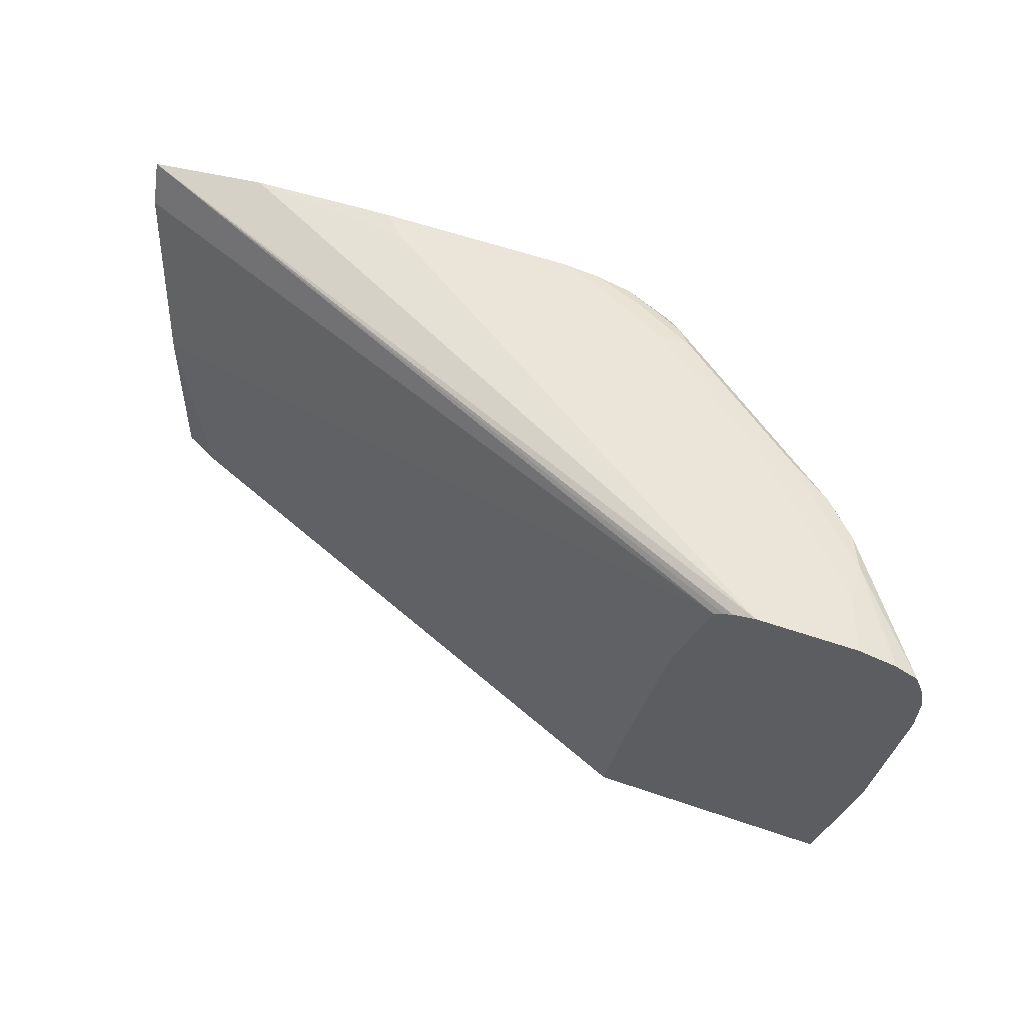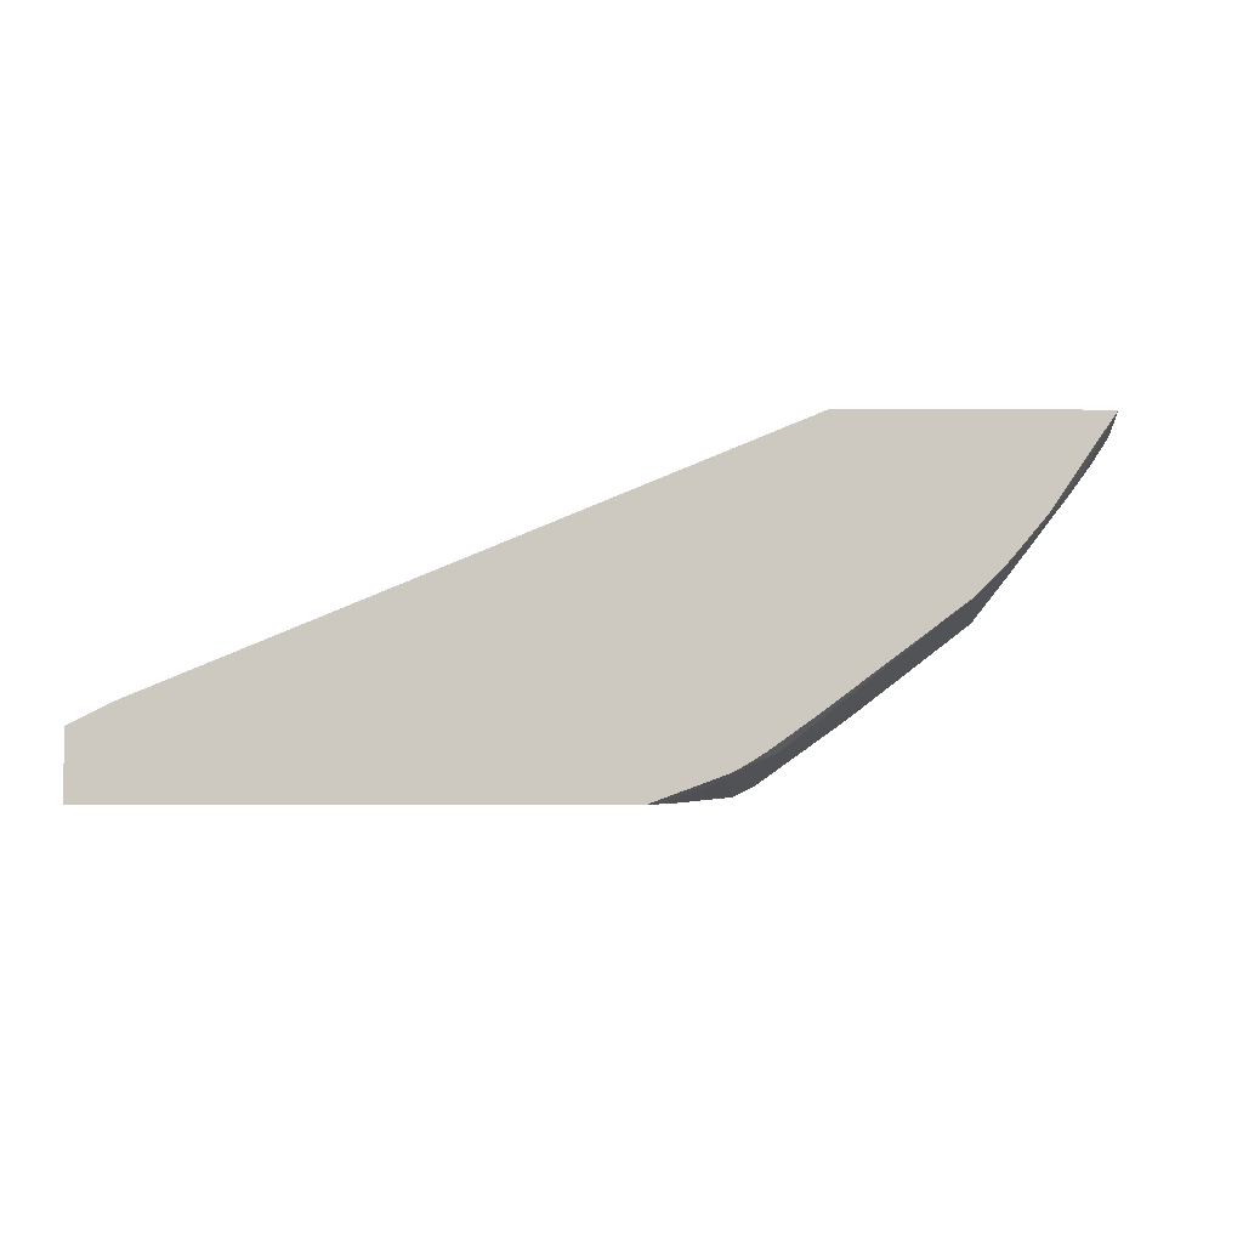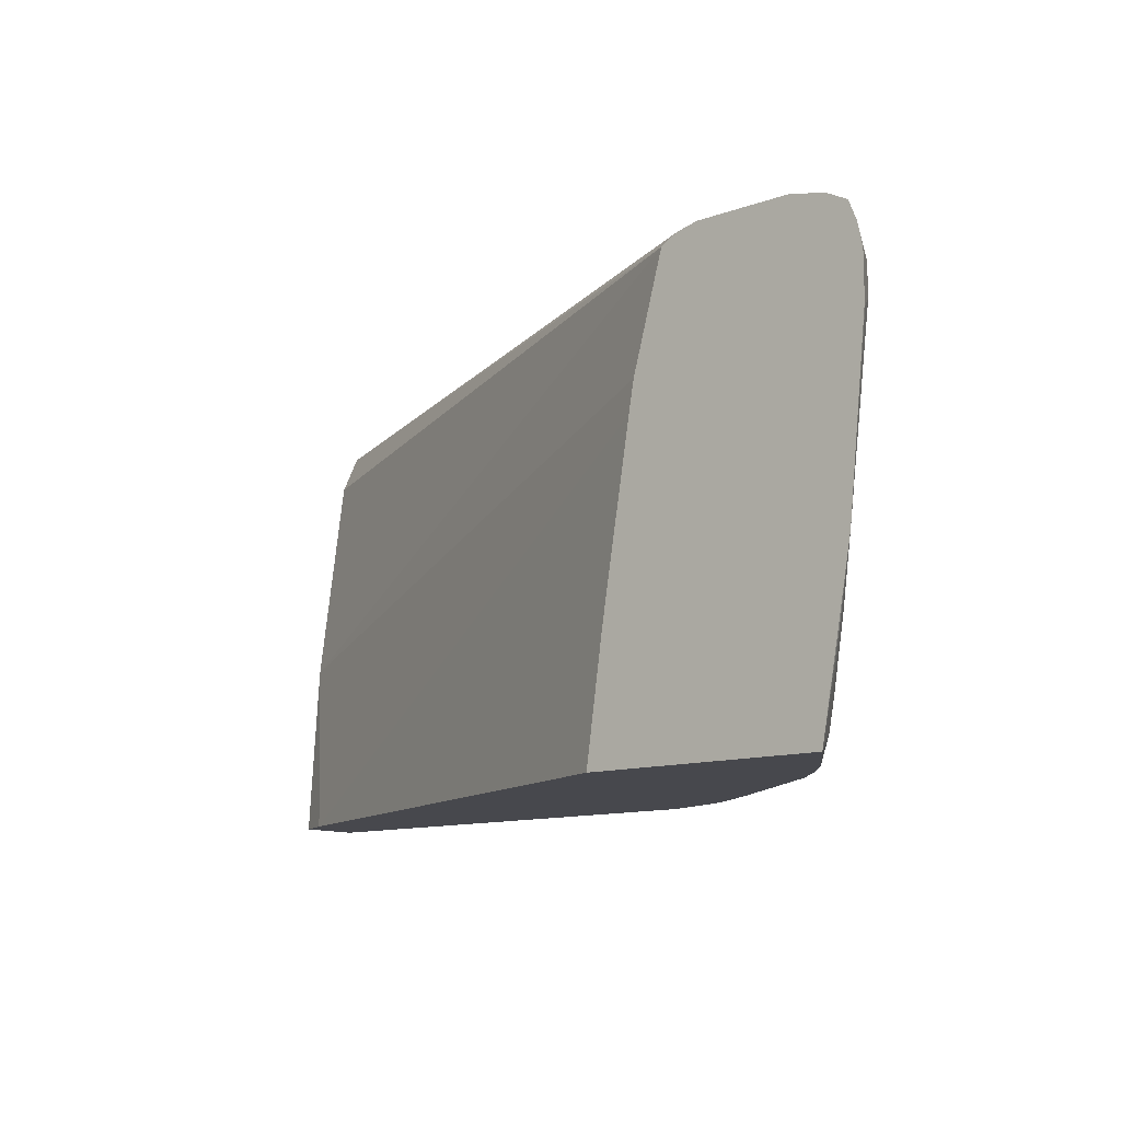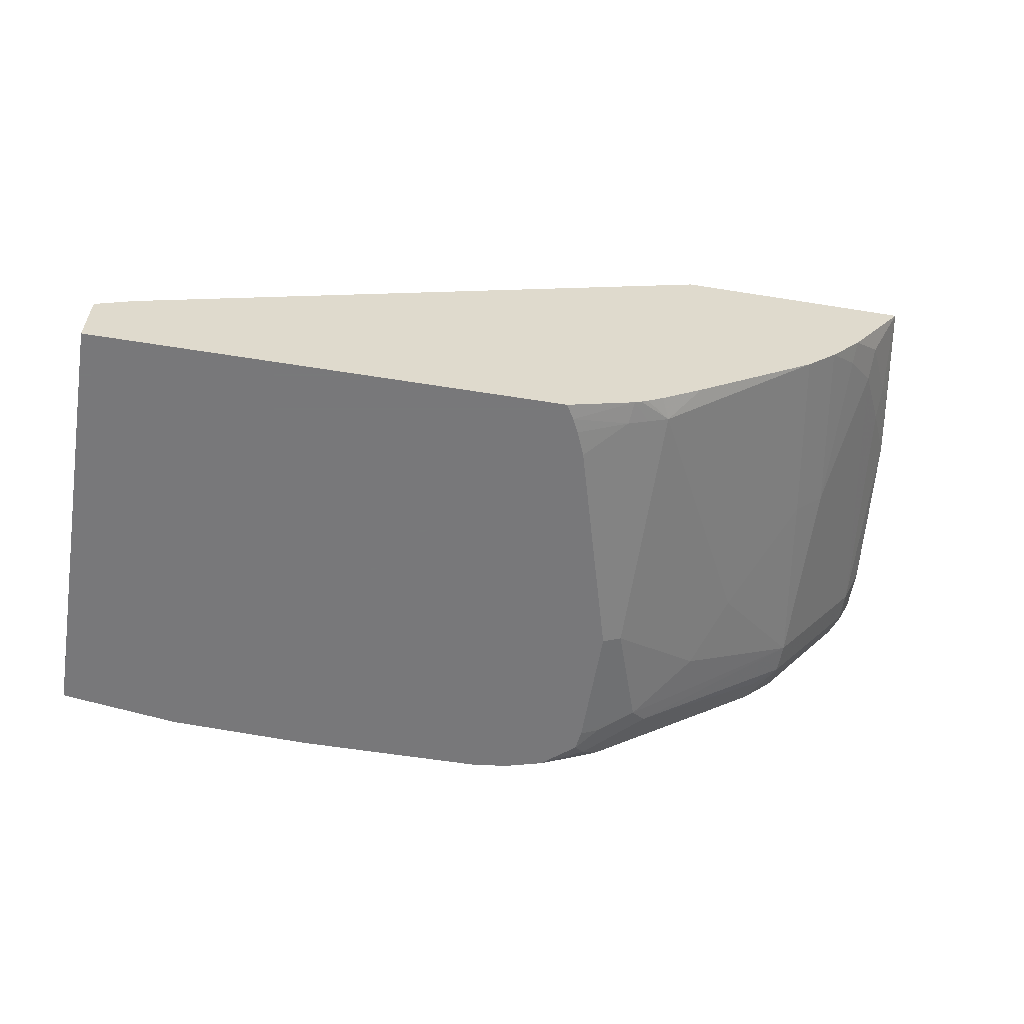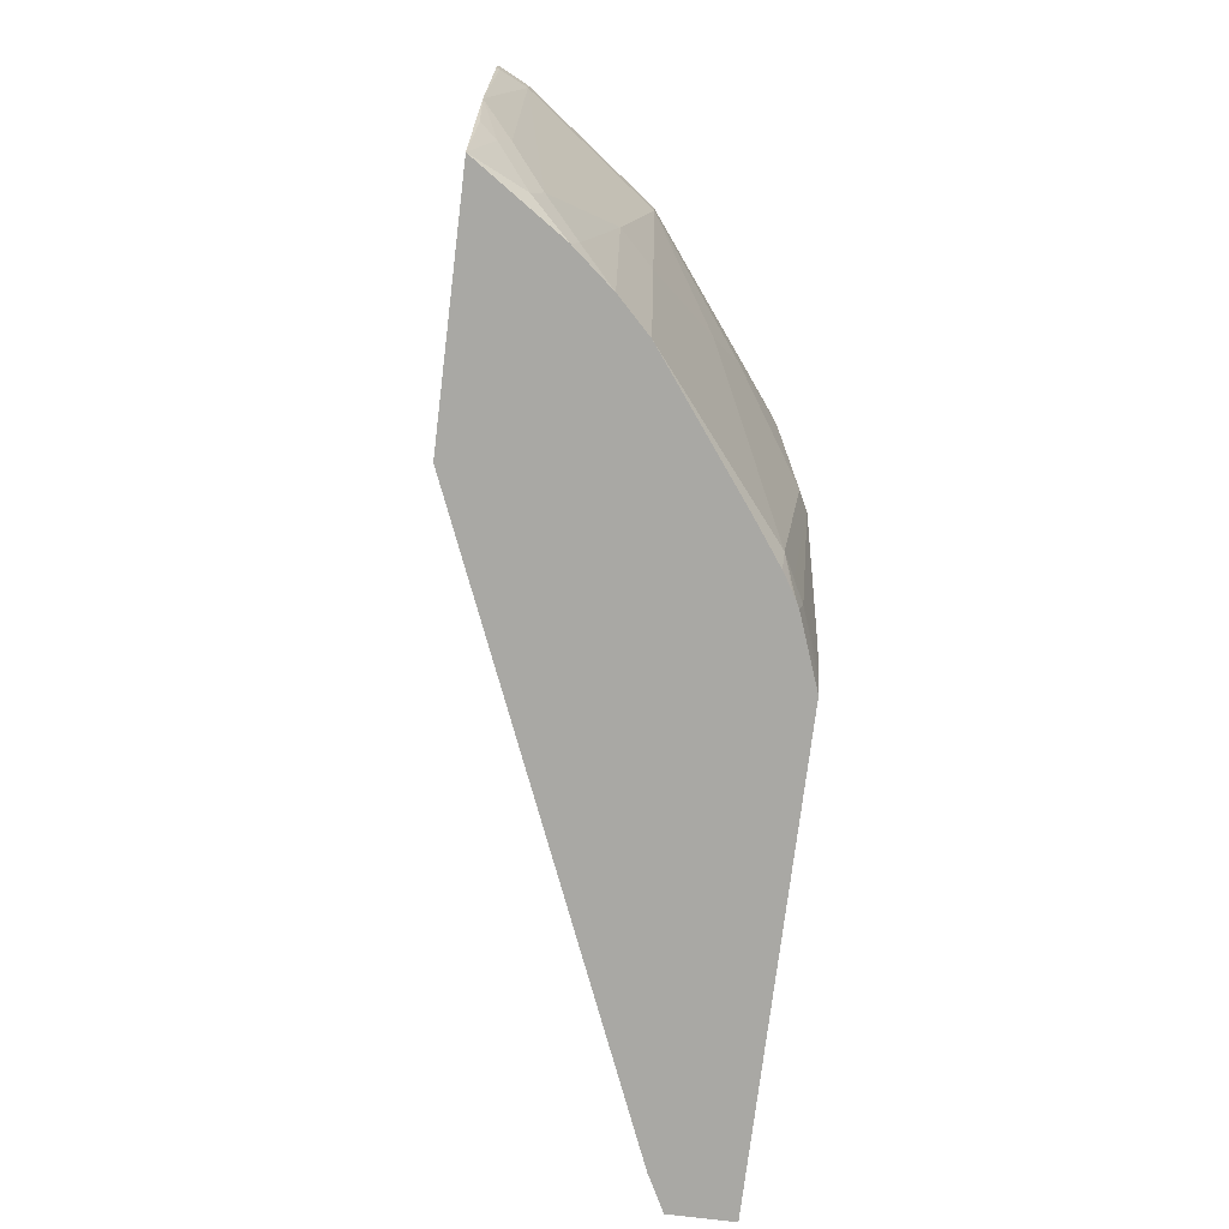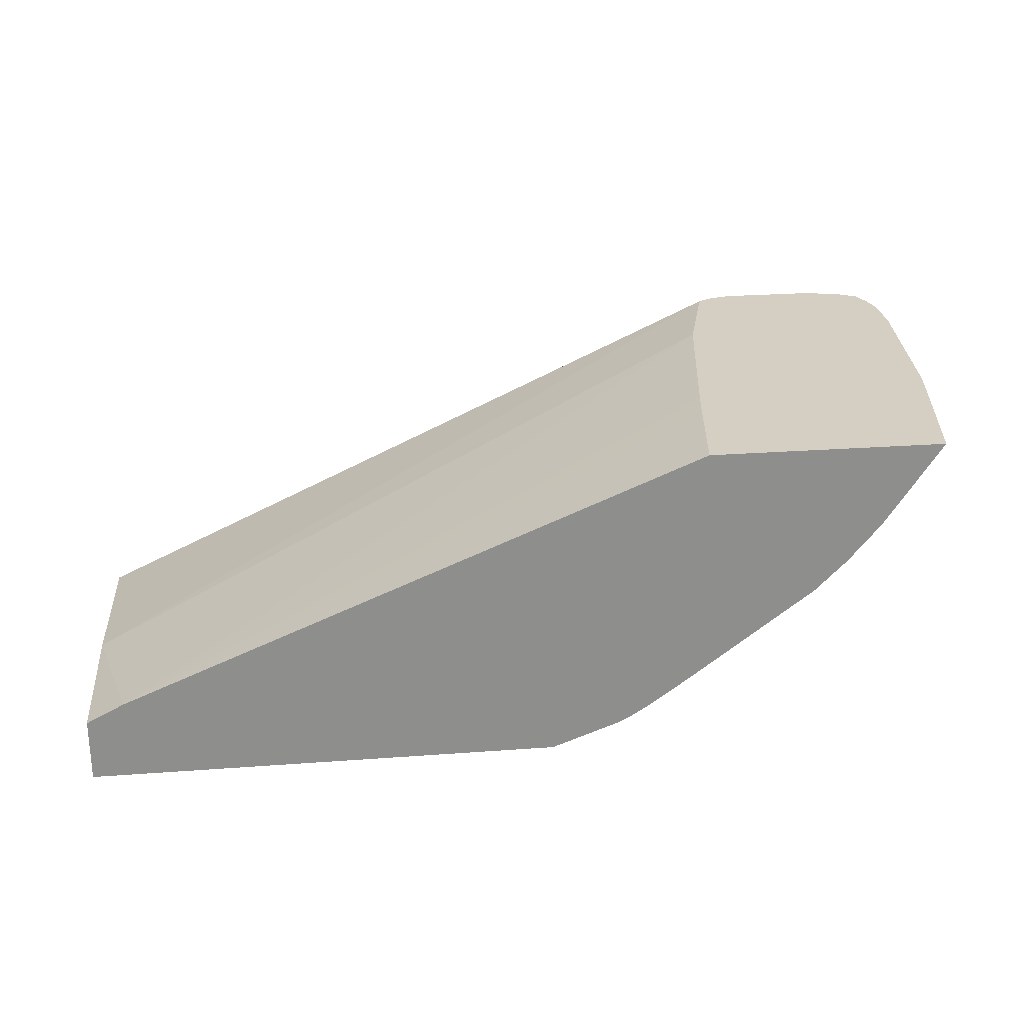
<metadata>
{"format":"obj","ext":"obj","renderer":"f3d","projection":"perspective","resolution":1024,"background":"white","views":[{"elev":59.5,"azim":19.4,"up":"+Y"},{"elev":-3.2,"azim":-1.1,"up":"+Z"},{"elev":-11.8,"azim":40.3,"up":"+Y"},{"elev":-57.6,"azim":-9.5,"up":"+Z"},{"elev":-74.9,"azim":83.0,"up":"+Y"},{"elev":25.5,"azim":-6.8,"up":"+Z"}]}
</metadata>
<code>
v 0.4524 0.6123 -0.1599
v 0.4715 0.6081 -0.1599
v 0.4422 0.6123 -0.1871
v 0.4014 0.6123 -0.1599
v 0.483 0.6021 -0.1599
v 0.4536 0.6067 -0.1928
v 0.4422 0.6081 -0.2063
v 0.3912 0.6123 -0.2381
v 0.3899 0.6098 -0.1599
v 0.1531 0.6123 -0.3232
v 0.06497 0.6093 -0.334
v 0.0002184 0.6 -0.334
v 0.4871 0.5916 -0.1599
v 0.4819 0.5783 -0.1758
v 0.4337 0.6038 -0.2254
v 0.3912 0.6081 -0.2573
v 0.3742 0.6123 -0.2551
v 0.3854 0.6075 -0.1599
v 0.1422 0.6123 -0.334
v 0.0002184 0.3625 -0.334
v 0.0002184 0.5783 -0.3232
v 0.3805 0.6047 -0.1599
v 0.4883 0.5866 -0.1599
v 0.4876 0.5783 -0.1644
v 0.4819 0.5613 -0.1758
v 0.4309 0.5783 -0.2438
v 0.4167 0.6038 -0.2424
v 0.3147 0.6038 -0.3189
v 0.3232 0.6081 -0.3083
v 0.3061 0.6123 -0.3062
v 0.2443 0.6123 -0.334
v 0.0002184 0.3625 -0.2997
v 0.2534 0.3625 -0.334
v 0.0002184 0.4593 -0.3062
v 0.3635 0.5443 -0.1599
v 0.4898 0.5783 -0.1599
v 0.4876 0.5613 -0.1644
v 0.4898 0.5544 -0.1599
v 0.489 0.5528 -0.1616
v 0.4795 0.4557 -0.1599
v 0.4649 0.4252 -0.1758
v 0.4479 0.3912 -0.1928
v 0.4479 0.4933 -0.2098
v 0.4309 0.5613 -0.2438
v 0.4167 0.5868 -0.2509
v 0.3402 0.5783 -0.3125
v 0.3061 0.5953 -0.3296
v 0.2977 0.6038 -0.3274
v 0.2891 0.6081 -0.3253
v 0.2721 0.6123 -0.3232
v 0.2625 0.6099 -0.334
v 0.0202 0.3625 -0.2895
v 0.2582 0.3704 -0.334
v 0.2906 0.3625 -0.3202
v 0.3605 0.5273 -0.1599
v 0.4753 0.432 -0.1599
v 0.472 0.4167 -0.1616
v 0.4656 0.4082 -0.1701
v 0.4486 0.3742 -0.1871
v 0.4314 0.3625 -0.2059
v 0.4309 0.3742 -0.2098
v 0.4309 0.4593 -0.2268
v 0.4139 0.4593 -0.2438
v 0.3799 0.5103 -0.2778
v 0.3628 0.5443 -0.2948
v 0.3316 0.5698 -0.3189
v 0.3002 0.5893 -0.334
v 0.2821 0.6046 -0.334
v 0.3344 0.3625 -0.1599
v 0.3435 0.4252 -0.1599
v 0.3462 0.4423 -0.1599
v 0.262 0.378 -0.334
v 0.2891 0.3742 -0.3232
v 0.3005 0.3742 -0.3175
v 0.2941 0.3625 -0.3185
v 0.4728 0.4184 -0.1599
v 0.4625 0.3625 -0.1599
v 0.4139 0.3625 -0.2268
v 0.3969 0.3625 -0.2438
v 0.3118 0.3742 -0.3118
v 0.3118 0.5103 -0.3288
v 0.3014 0.5103 -0.334
v 0.3014 0.5783 -0.334
v 0.3118 0.5783 -0.3288
v 0.2674 0.3912 -0.334
v 0.2979 0.3625 -0.3163
v 0.3288 0.3625 -0.2948
v 0.3064 0.3625 -0.3109
f 32 52 34
f 40 57 58
f 33 53 54
f 34 52 35
f 35 52 55
f 38 40 39
f 40 56 57
f 40 58 41
f 44 63 64
f 42 58 59
f 42 59 60
f 42 60 61
f 42 61 62
f 42 62 44
f 42 44 43
f 44 62 63
f 31 50 51
f 41 58 42
f 29 50 30
f 24 36 38
f 28 49 29
f 44 64 65
f 23 36 24
f 24 38 37
f 25 37 38
f 25 38 39
f 25 39 40
f 25 40 41
f 25 41 42
f 29 49 50
f 25 42 43
f 26 45 27
f 26 44 46
f 26 46 45
f 27 45 46
f 27 46 28
f 28 46 47
f 28 47 48
f 28 48 49
f 25 43 44
f 44 65 66
f 74 80 75
f 46 66 47
f 63 79 64
f 64 79 80
f 64 80 81
f 64 81 65
f 65 81 66
f 66 81 82
f 66 82 83
f 66 83 84
f 62 79 63
f 66 84 67
f 72 85 73
f 73 85 82
f 73 82 74
f 74 82 81
f 74 81 80
f 22 34 35
f 75 80 86
f 79 87 80
f 67 84 83
f 44 66 46
f 62 78 79
f 60 78 61
f 47 66 67
f 47 67 68
f 47 68 48
f 48 68 49
f 49 68 51
f 49 51 50
f 52 69 70
f 52 70 71
f 61 78 62
f 52 71 55
f 53 73 54
f 54 73 74
f 54 74 75
f 56 76 57
f 57 77 58
f 57 76 77
f 58 77 59
f 59 77 60
f 53 72 73
f 21 34 22
f 11 31 51
f 20 69 52
f 1 40 38
f 1 38 36
f 1 36 23
f 1 23 13
f 1 13 5
f 1 5 2
f 2 5 6
f 2 6 7
f 2 7 3
f 3 7 8
f 4 10 11
f 4 11 12
f 4 12 9
f 5 7 6
f 5 13 14
f 5 14 15
f 5 15 7
f 1 56 40
f 1 76 56
f 1 77 76
f 1 69 77
f 80 87 88
f 1 2 3
f 1 3 8
f 1 8 17
f 1 17 30
f 1 30 50
f 1 50 31
f 1 31 19
f 7 15 16
f 1 19 10
f 1 4 9
f 1 9 18
f 1 18 22
f 1 22 35
f 1 35 55
f 1 55 71
f 1 71 70
f 1 70 69
f 1 10 4
f 7 16 8
f 8 16 17
f 9 12 18
f 14 44 26
f 14 26 15
f 15 26 27
f 15 27 16
f 16 27 28
f 16 28 29
f 16 29 30
f 16 30 17
f 14 25 44
f 20 33 54
f 20 75 86
f 20 86 88
f 20 88 87
f 20 87 79
f 20 79 78
f 20 78 60
f 20 60 77
f 20 77 69
f 20 54 75
f 20 52 32
f 14 37 25
f 14 23 24
f 10 19 11
f 11 19 31
f 11 51 68
f 11 68 67
f 11 67 83
f 11 83 82
f 11 82 85
f 11 85 72
f 14 24 37
f 11 72 53
f 11 33 20
f 11 20 12
f 12 20 32
f 12 32 34
f 12 34 21
f 12 21 22
f 12 22 18
f 13 23 14
f 11 53 33
f 80 88 86

</code>
